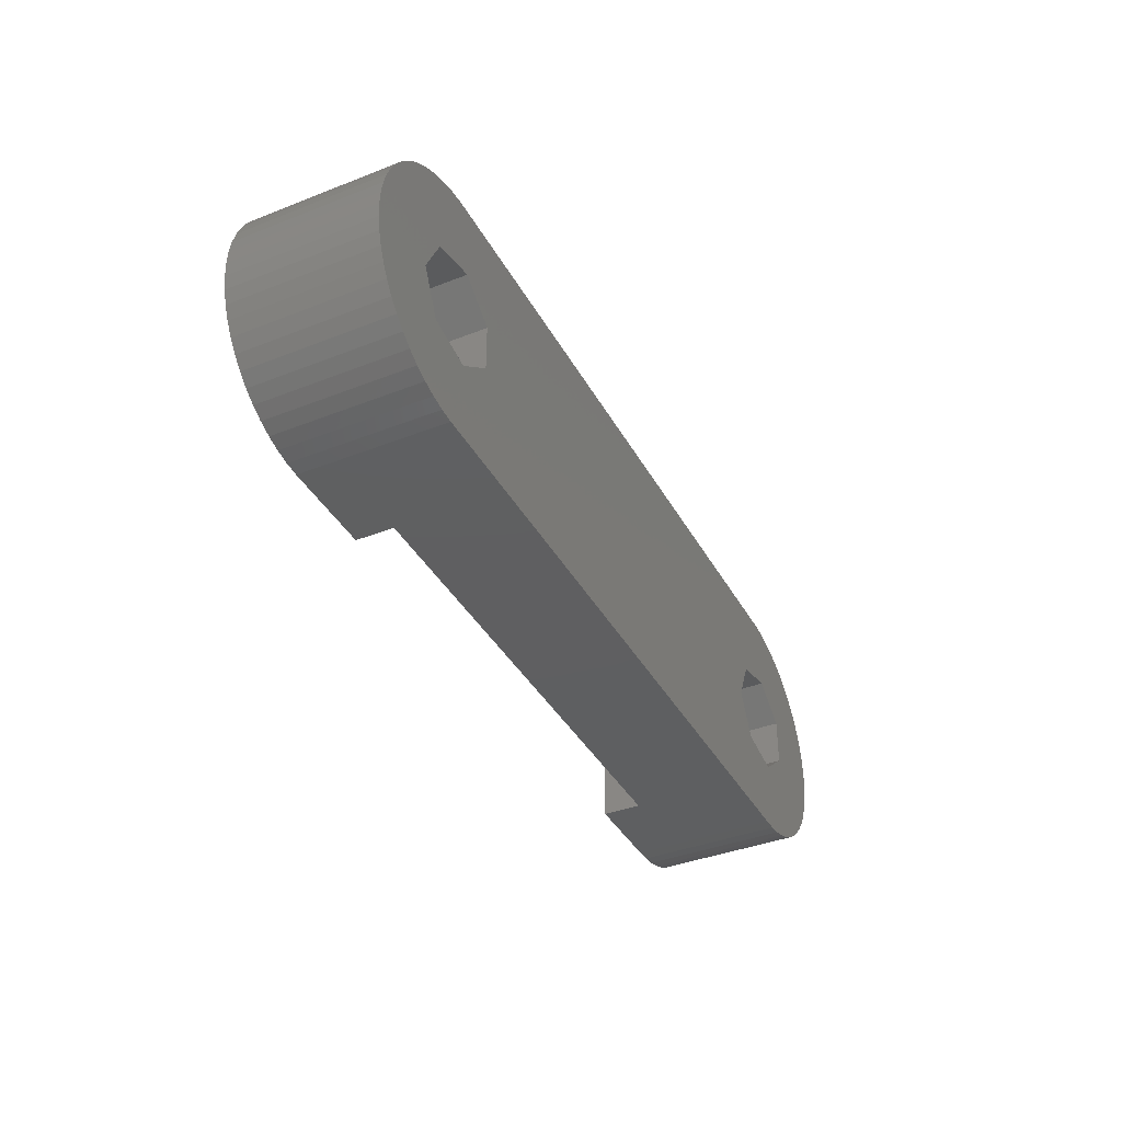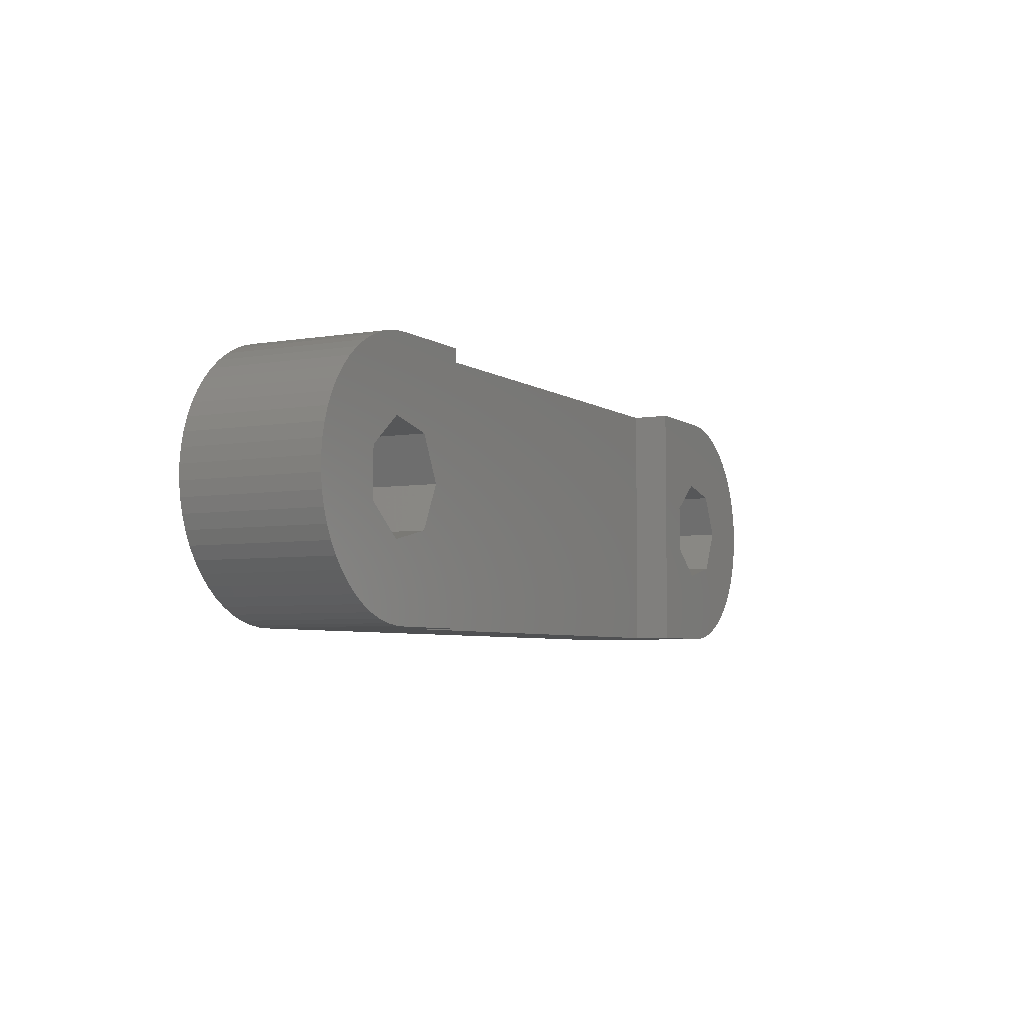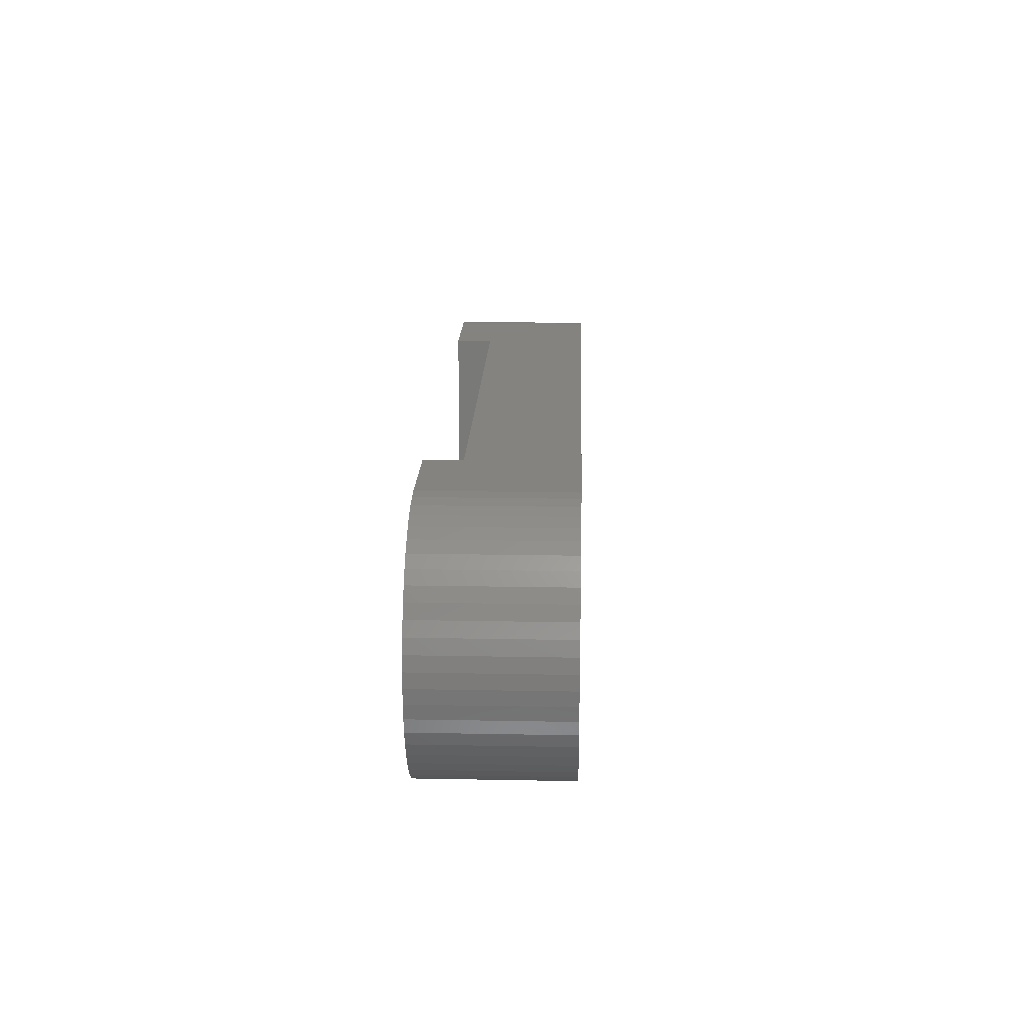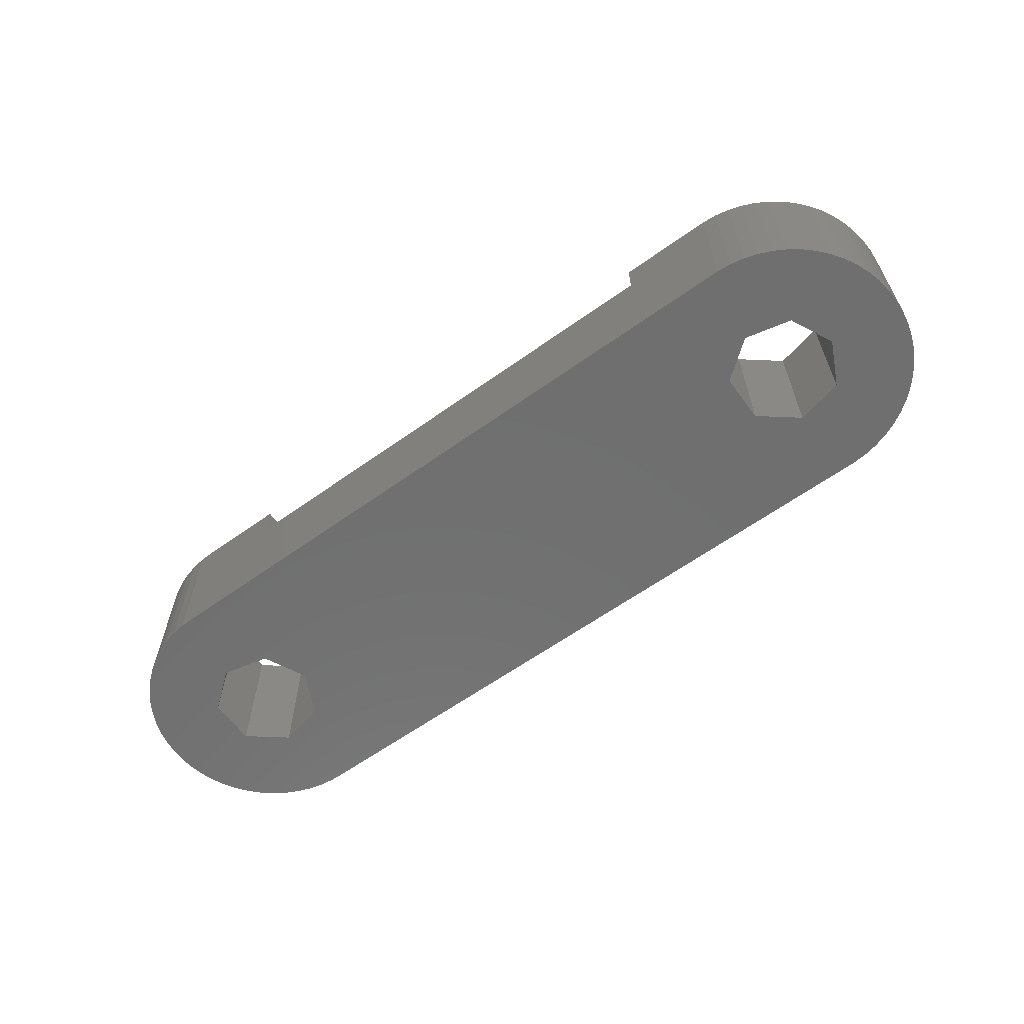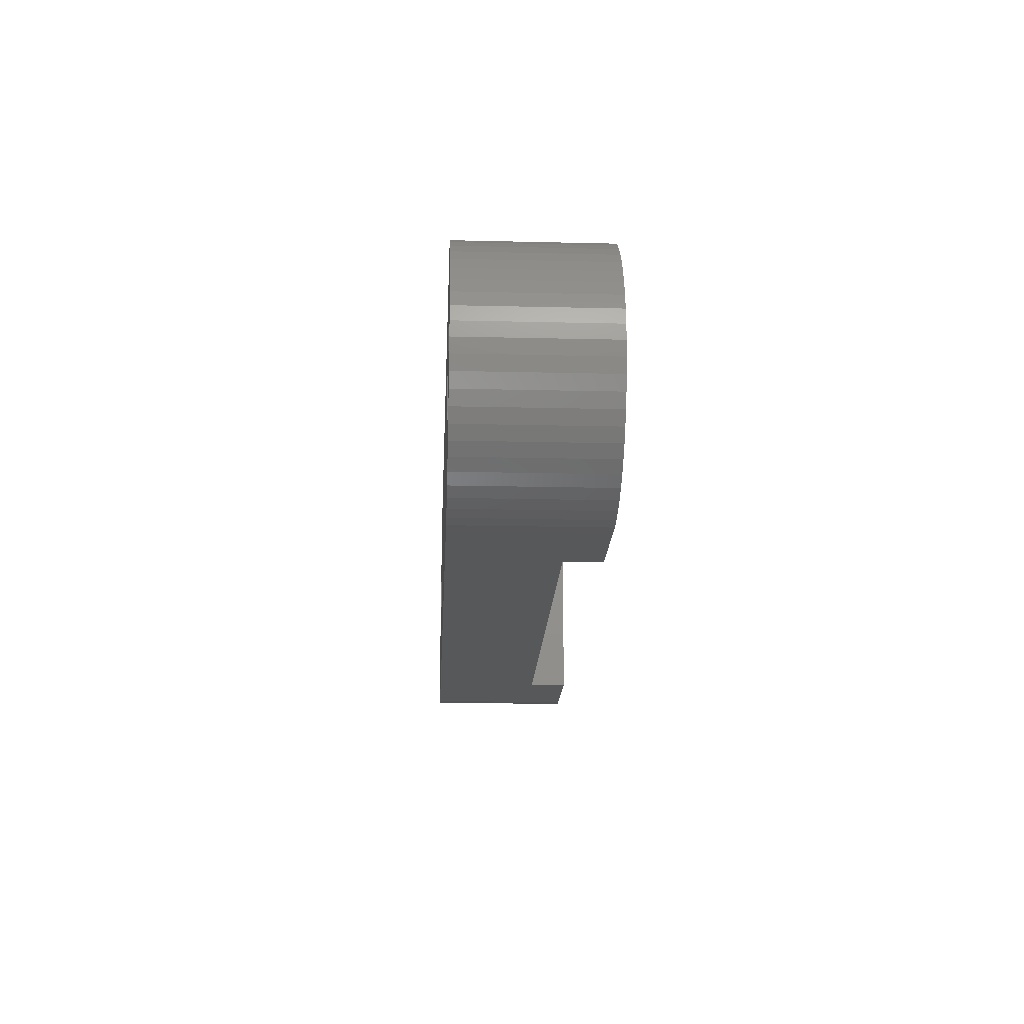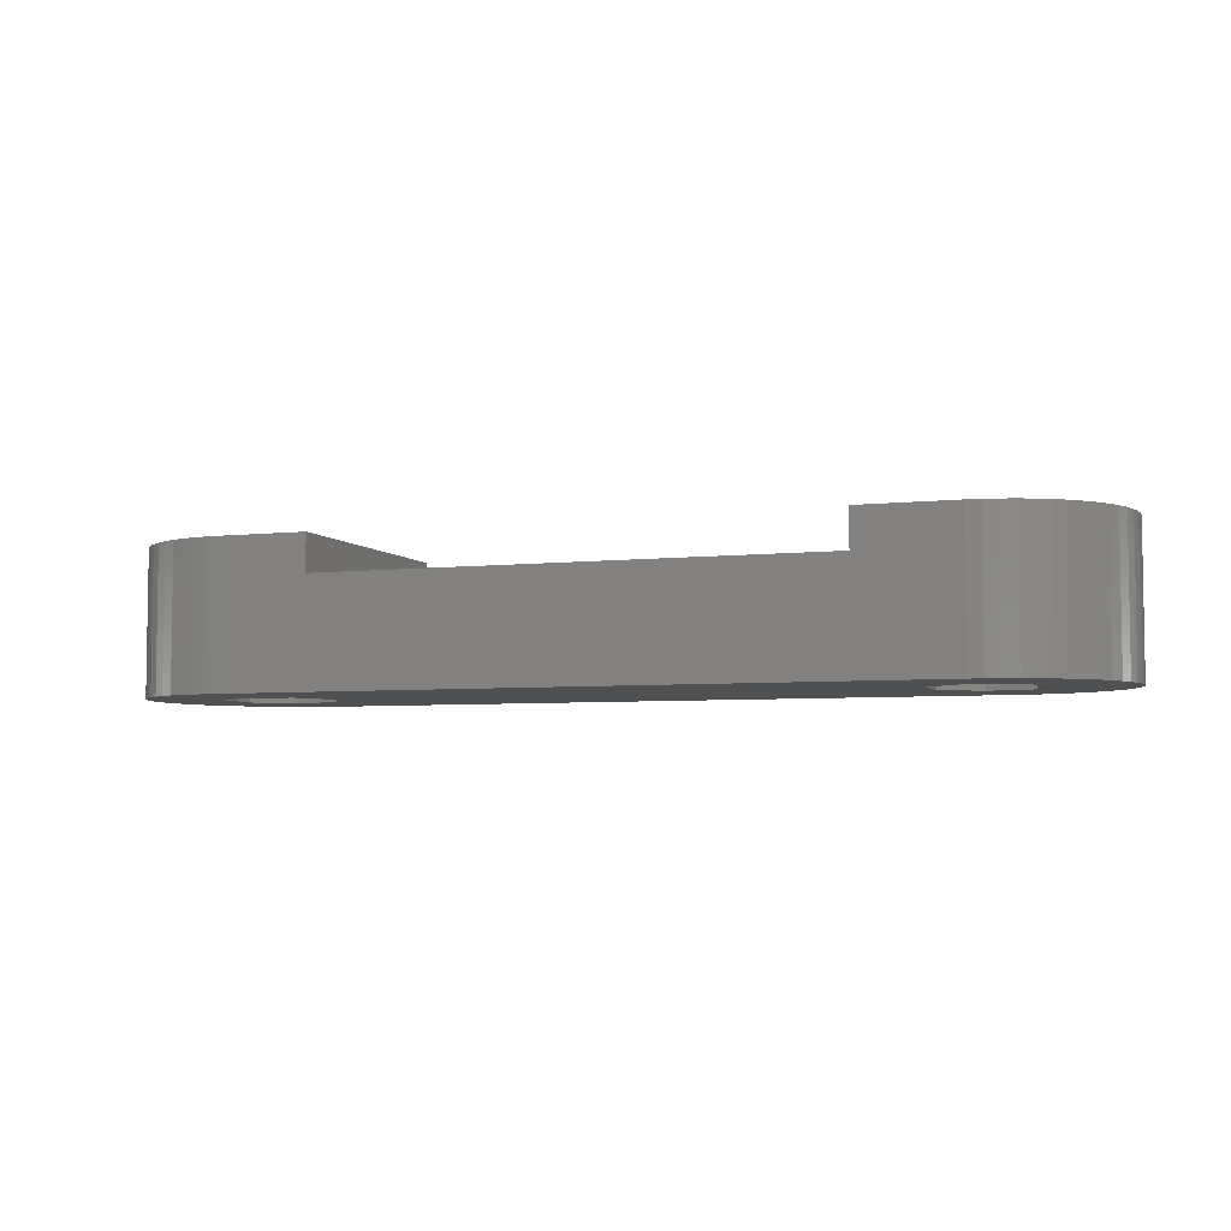
<metadata>
{"format":"stl","ext":"stl","renderer":"f3d","projection":"perspective","resolution":1024,"background":"white","views":[{"elev":-38.6,"azim":116.3,"up":"+Y"},{"elev":-5.1,"azim":-62.2,"up":"+Y"},{"elev":18.0,"azim":92.1,"up":"+Y"},{"elev":-61.4,"azim":36.1,"up":"+Z"},{"elev":-18.4,"azim":-92.6,"up":"+Y"},{"elev":-5.2,"azim":19.5,"up":"+Z"}]}
</metadata>
<code>
# stl→obj: 154 verts, 312 faces
v -16.26 -0.248 0
v -16.21 -0.741 0
v -16.26 -0.248 5
v -16.21 -0.741 5
v -16.26 0.248 0
v -16.21 0.741 0
v -16.1 1.224 0
v -15.94 1.693 0
v -15.73 2.142 0
v -15.47 2.564 0
v -15.16 2.955 0
v -14.82 3.311 0
v -14.44 3.626 0
v -14.02 3.897 0
v -13.58 4.121 0
v -13.11 4.295 0
v -12.63 4.417 0
v -12.14 4.485 0
v -11.65 4.498 0
v -10.57 1.51 0
v 11.89 4.498 0
v -9.839 0 0
v 15 3.138 0
v 15.32 2.764 0
v 11.34 1.883 0
v 15.6 2.357 0
v 15.84 1.92 0
v 12.97 1.51 0
v 16.03 1.461 0
v 13.7 0 0
v 16.24 0.495 0
v 16.27 0 0
v 14.63 3.474 0
v 16.16 0.984 0
v 13.35 4.214 0
v 13.8 4.015 0
v 12.97 -1.51 0
v 16.03 -1.461 0
v 15.84 -1.92 0
v 11.34 -1.883 0
v 15.6 -2.357 0
v 13.35 -4.214 0
v 12.88 -4.362 0
v 13.8 -4.015 0
v 14.23 -3.767 0
v 14.63 -3.474 0
v 15 -3.138 0
v 15.32 -2.764 0
v 16.24 -0.495 0
v 16.16 -0.984 0
v -12.2 -1.883 0
v 11.89 -4.498 0
v -11.65 -4.498 0
v -12.14 -4.485 0
v -12.63 -4.417 0
v -13.11 -4.295 0
v -13.58 -4.121 0
v -14.02 -3.897 0
v -14.44 -3.626 0
v -14.82 -3.311 0
v -15.16 -2.955 0
v -15.47 -2.564 0
v -15.73 -2.142 0
v -15.94 -1.693 0
v -16.1 -1.224 0
v -13.51 0.838 0
v -13.51 -0.838 0
v -10.57 -1.51 0
v -12.2 1.883 0
v 10.03 0.838 0
v 14.23 3.767 0
v 12.39 -4.457 0
v 12.39 4.457 0
v 12.88 4.362 0
v 10.03 -0.838 0
v -16.26 0.248 5
v -15.94 -1.693 5
v -16.1 -1.224 5
v -15.73 -2.142 5
v -15.47 -2.564 5
v -15.16 -2.955 5
v -14.82 -3.311 5
v -14.44 -3.626 5
v -14.02 -3.897 5
v -13.58 -4.121 5
v -13.11 -4.295 5
v -12.63 -4.417 5
v -12.14 -4.485 5
v -11.65 -4.498 5
v -8.62 -4.498 5
v -12.2 -1.883 5
v -11.65 4.498 5
v -8.62 4.498 5
v -12.14 4.485 5
v -12.63 4.417 5
v -13.11 4.295 5
v -13.58 4.121 5
v -14.02 3.897 5
v -14.44 3.626 5
v -14.82 3.311 5
v -15.16 2.955 5
v -15.47 2.564 5
v -15.73 2.142 5
v -15.94 1.693 5
v -16.1 1.224 5
v -16.21 0.741 5
v -13.51 0.838 5
v -13.51 -0.838 5
v -9.839 0 5
v -10.57 -1.51 5
v -12.2 1.883 5
v -10.57 1.51 5
v -8.62 -4.498 3.7
v 11.89 -4.498 5
v 8.62 -4.498 5
v 8.62 -4.498 3.7
v 12.39 -4.457 5
v 12.88 -4.362 5
v 13.35 -4.214 5
v 13.8 -4.015 5
v 14.23 -3.767 5
v 14.63 -3.474 5
v 15 -3.138 5
v 15.32 -2.764 5
v 15.6 -2.357 5
v 15.84 -1.92 5
v 16.03 -1.461 5
v 16.16 -0.984 5
v 16.24 -0.495 5
v 16.27 0 5
v 16.24 0.495 5
v 16.16 0.984 5
v 16.03 1.461 5
v 15.84 1.92 5
v 15.6 2.357 5
v 15.32 2.764 5
v 15 3.138 5
v 14.63 3.474 5
v 14.23 3.767 5
v 13.8 4.015 5
v 13.35 4.214 5
v 12.88 4.362 5
v 12.39 4.457 5
v 11.89 4.498 5
v 8.62 4.498 3.7
v -8.62 4.498 3.7
v 8.62 4.498 5
v 11.34 1.883 5
v 10.03 0.838 5
v 10.03 -0.838 5
v 12.97 1.51 5
v 13.7 0 5
v 12.97 -1.51 5
v 11.34 -1.883 5
f 1 2 3
f 3 2 4
f 1 5 2
f 2 5 6
f 2 6 7
f 2 7 8
f 2 8 9
f 2 9 10
f 2 10 11
f 2 11 12
f 2 12 13
f 2 13 14
f 2 14 15
f 2 15 16
f 2 16 17
f 2 17 18
f 2 18 19
f 20 19 21
f 22 23 24
f 25 26 27
f 28 27 29
f 30 31 32
f 20 33 23
f 28 34 31
f 20 35 36
f 37 38 39
f 40 39 41
f 22 42 43
f 22 44 42
f 22 45 44
f 22 46 45
f 22 47 46
f 22 48 47
f 22 41 48
f 22 40 41
f 30 49 50
f 51 52 53
f 2 53 54
f 2 54 55
f 2 55 56
f 2 56 57
f 2 57 58
f 2 58 59
f 2 59 60
f 2 60 61
f 2 61 62
f 2 62 63
f 2 63 64
f 2 64 65
f 2 19 66
f 51 2 67
f 22 52 68
f 68 52 51
f 2 51 53
f 30 50 38
f 30 38 37
f 69 19 20
f 70 22 25
f 66 19 69
f 20 71 33
f 20 36 71
f 22 72 52
f 22 43 72
f 20 73 74
f 20 74 35
f 20 23 22
f 67 2 66
f 25 27 28
f 22 24 26
f 22 26 25
f 28 29 34
f 75 22 70
f 37 39 40
f 30 32 49
f 40 22 75
f 28 31 30
f 20 21 73
f 1 3 5
f 5 3 76
f 76 3 4
f 77 76 78
f 78 76 4
f 79 76 77
f 80 76 79
f 81 76 80
f 82 76 81
f 83 76 82
f 84 76 83
f 85 76 84
f 86 76 85
f 87 76 86
f 88 76 87
f 89 76 88
f 90 76 89
f 91 76 90
f 92 76 93
f 94 76 92
f 95 76 94
f 96 76 95
f 97 76 96
f 98 76 97
f 99 76 98
f 100 76 99
f 101 76 100
f 102 76 101
f 103 76 102
f 104 76 103
f 105 76 104
f 106 76 105
f 107 76 108
f 109 110 90
f 111 76 107
f 93 76 111
f 110 91 90
f 93 109 90
f 93 112 109
f 108 76 91
f 111 112 93
f 2 65 4
f 4 65 78
f 65 64 78
f 78 64 77
f 64 63 77
f 77 63 79
f 63 62 79
f 79 62 80
f 62 61 80
f 80 61 81
f 61 60 81
f 81 60 82
f 82 60 59
f 83 82 59
f 83 59 58
f 84 83 58
f 84 58 57
f 85 84 57
f 85 57 56
f 86 85 56
f 86 56 55
f 87 86 55
f 87 55 54
f 88 87 54
f 88 54 53
f 89 88 53
f 113 53 52
f 113 90 89
f 114 115 52
f 115 116 52
f 89 53 113
f 116 113 52
f 114 52 72
f 117 114 72
f 117 72 43
f 118 117 43
f 118 43 42
f 119 118 42
f 119 42 44
f 120 119 44
f 120 44 45
f 121 120 45
f 121 45 46
f 122 121 46
f 122 46 47
f 123 122 47
f 123 47 48
f 124 123 48
f 124 48 41
f 125 124 41
f 125 41 39
f 126 125 39
f 126 39 38
f 127 126 38
f 127 38 50
f 128 127 50
f 128 50 49
f 129 128 49
f 129 49 32
f 130 129 32
f 32 31 131
f 130 32 131
f 31 34 132
f 131 31 132
f 34 29 133
f 132 34 133
f 29 27 134
f 133 29 134
f 27 26 135
f 134 27 135
f 26 24 136
f 135 26 136
f 24 23 137
f 136 24 137
f 33 138 23
f 23 138 137
f 71 139 33
f 33 139 138
f 36 140 71
f 71 140 139
f 35 141 36
f 36 141 140
f 74 142 35
f 35 142 141
f 73 143 74
f 74 143 142
f 21 144 73
f 73 144 143
f 145 21 146
f 19 92 146
f 19 146 21
f 21 145 147
f 21 147 144
f 146 92 93
f 18 94 19
f 19 94 92
f 17 95 18
f 18 95 94
f 16 96 17
f 17 96 95
f 15 97 16
f 16 97 96
f 14 98 15
f 15 98 97
f 13 99 14
f 14 99 98
f 12 100 13
f 13 100 99
f 11 101 12
f 12 101 100
f 10 102 11
f 11 102 101
f 9 103 10
f 10 103 102
f 8 104 9
f 9 104 103
f 7 105 8
f 8 105 104
f 6 106 7
f 7 106 105
f 5 76 6
f 6 76 106
f 69 111 107
f 66 69 107
f 66 107 108
f 67 66 108
f 20 112 111
f 69 20 111
f 109 112 22
f 22 112 20
f 109 22 110
f 110 22 68
f 110 68 91
f 91 68 51
f 91 51 108
f 108 51 67
f 25 148 149
f 70 25 149
f 70 149 150
f 75 70 150
f 28 151 148
f 25 28 148
f 152 151 30
f 30 151 28
f 152 30 153
f 153 30 37
f 153 37 154
f 154 37 40
f 154 40 150
f 150 40 75
f 146 93 90
f 113 146 90
f 116 145 146
f 113 116 146
f 147 145 115
f 115 145 116
f 150 115 114
f 153 120 121
f 153 118 119
f 152 153 122
f 151 152 127
f 151 127 128
f 152 123 124
f 152 125 126
f 130 147 129
f 131 147 130
f 132 147 131
f 133 147 132
f 134 147 133
f 135 147 134
f 136 147 135
f 137 147 136
f 138 147 137
f 139 147 138
f 140 147 139
f 141 147 140
f 142 147 141
f 143 147 142
f 144 147 143
f 153 154 118
f 147 115 150
f 153 119 120
f 152 122 123
f 129 151 128
f 129 147 151
f 127 152 126
f 152 124 125
f 122 153 121
f 148 151 147
f 118 154 117
f 150 149 147
f 154 114 117
f 154 150 114
f 149 148 147

</code>
